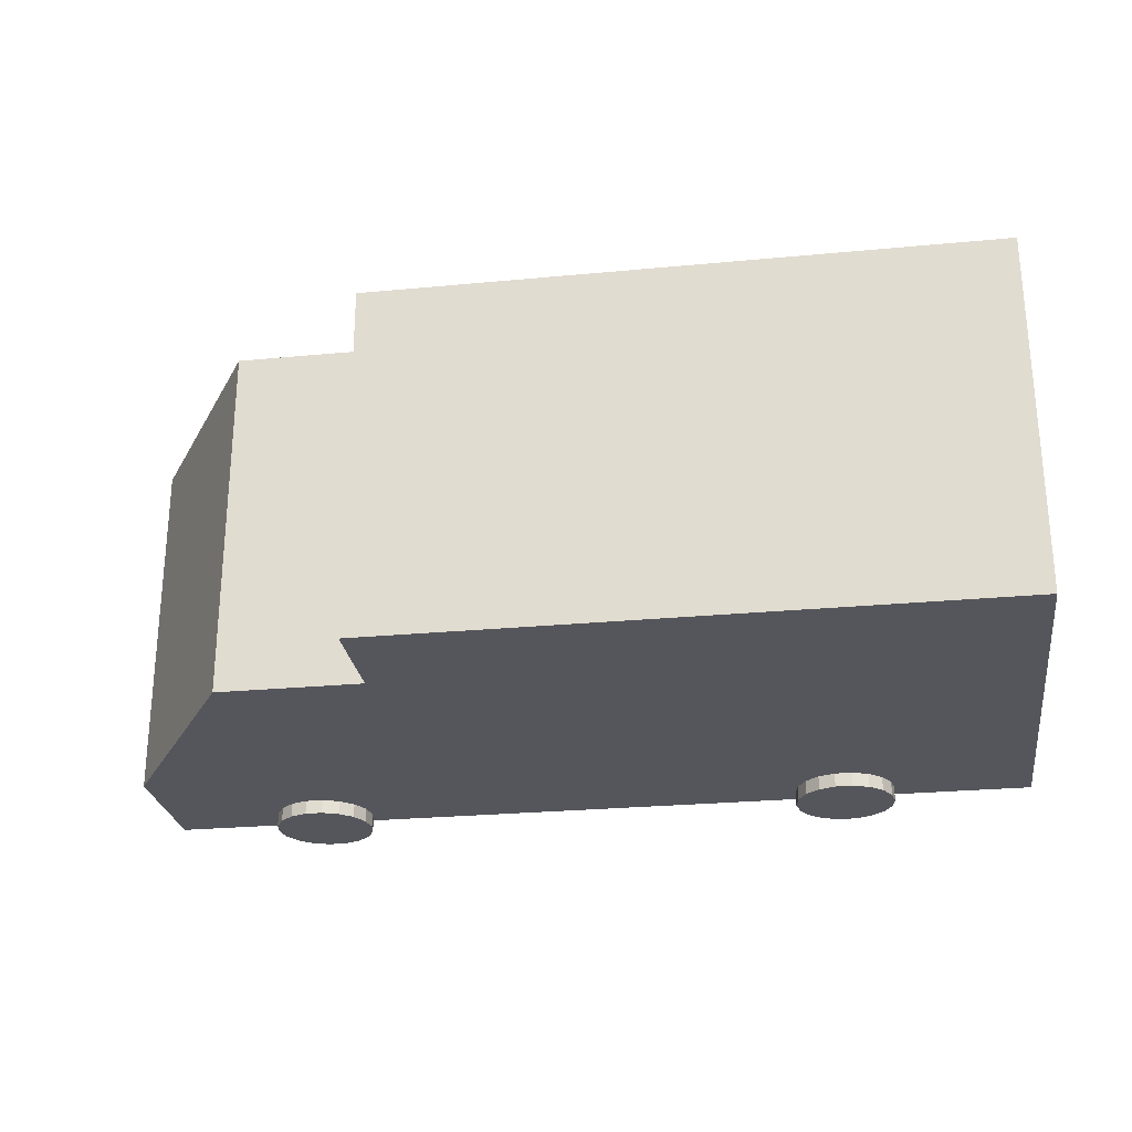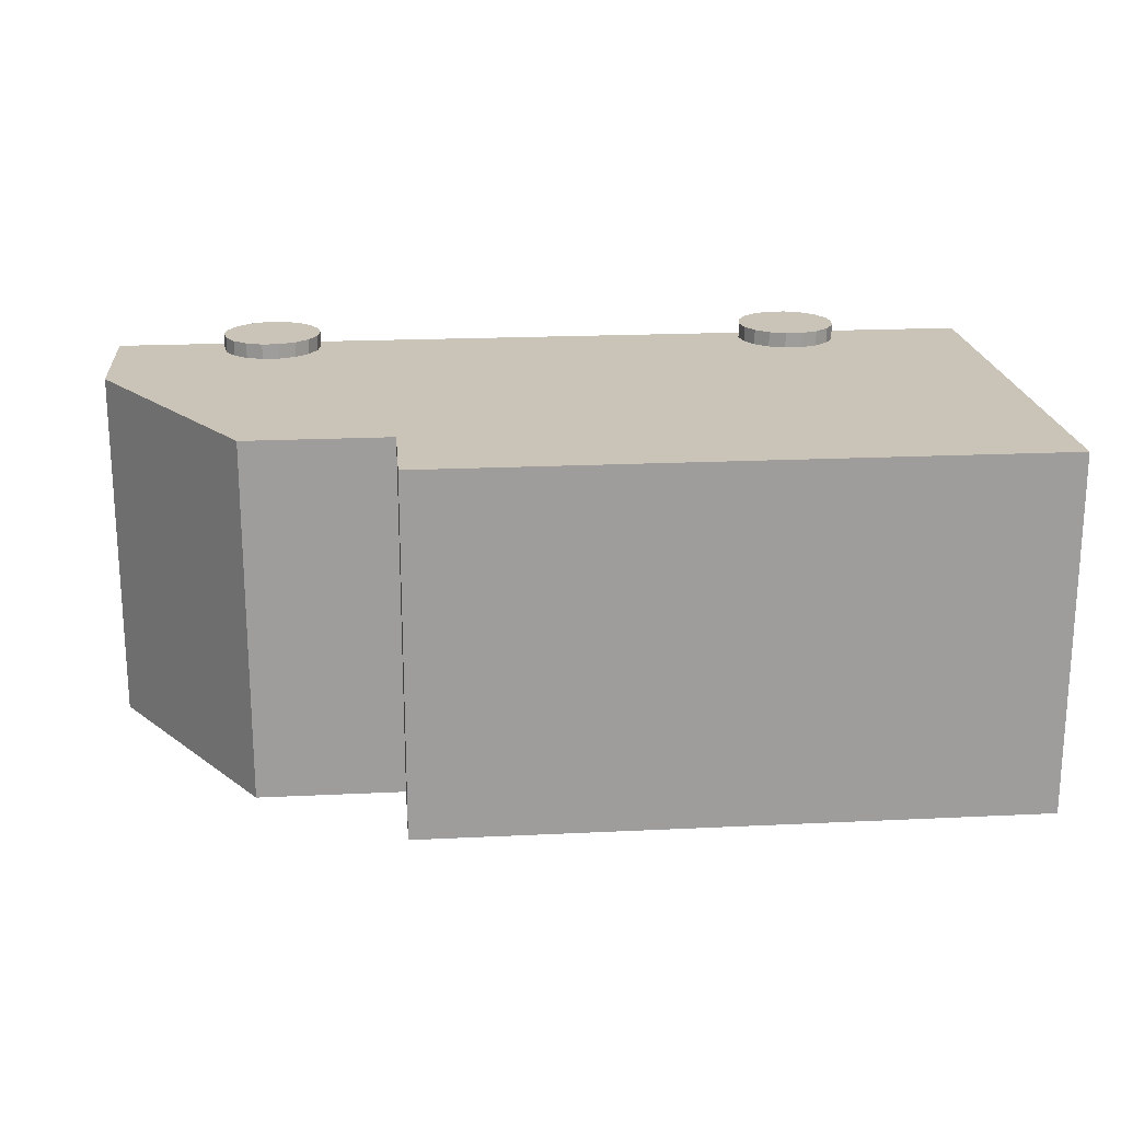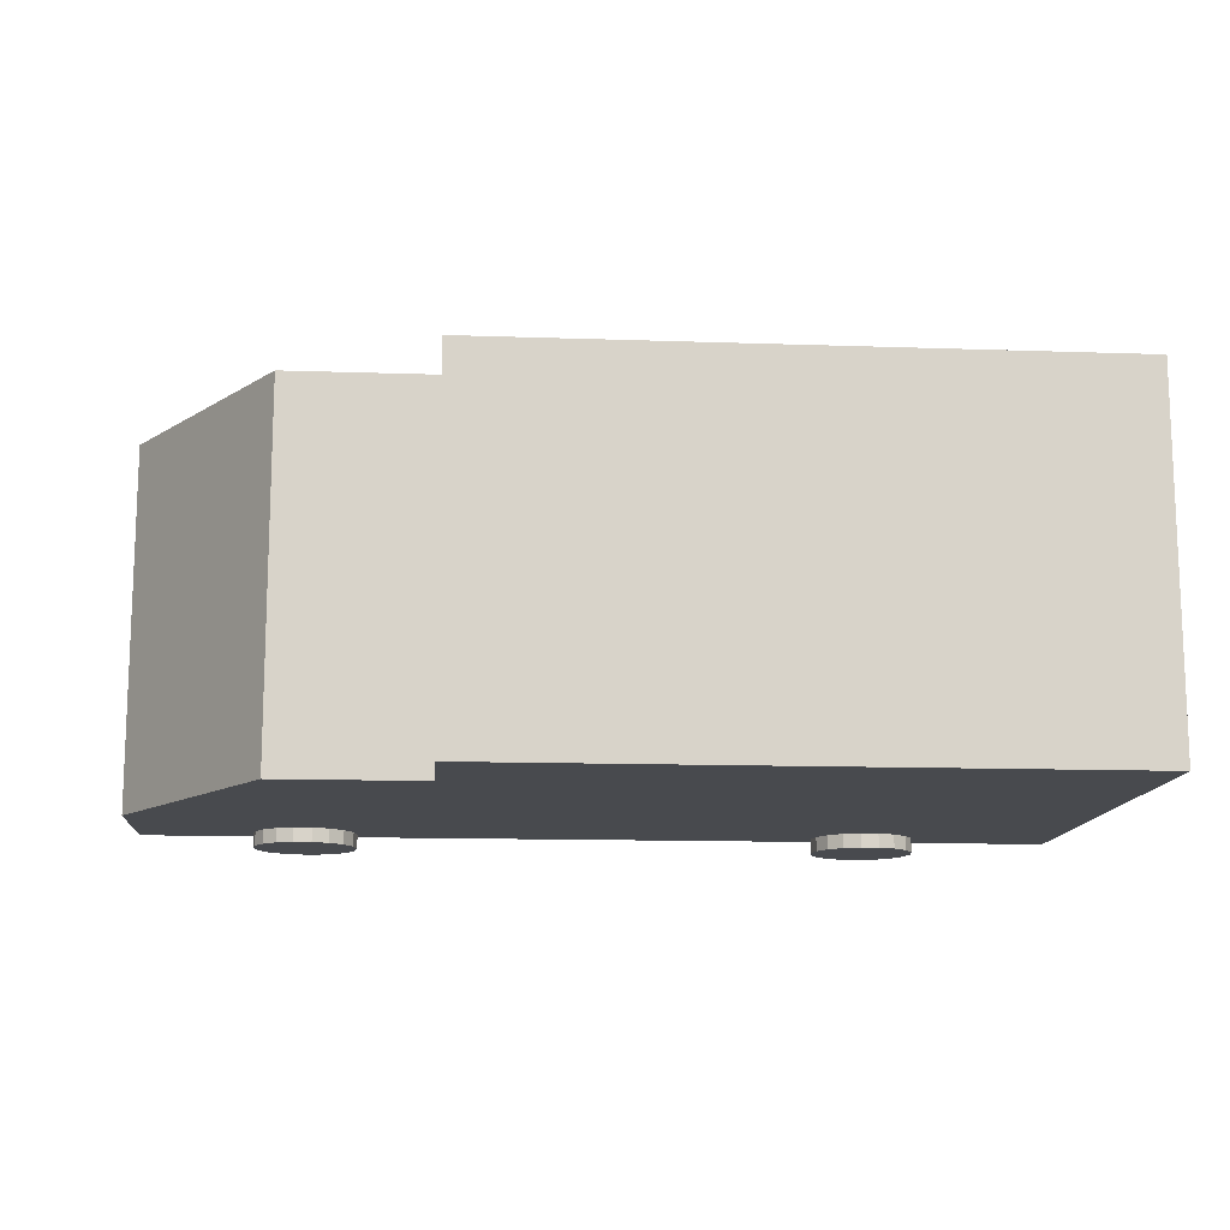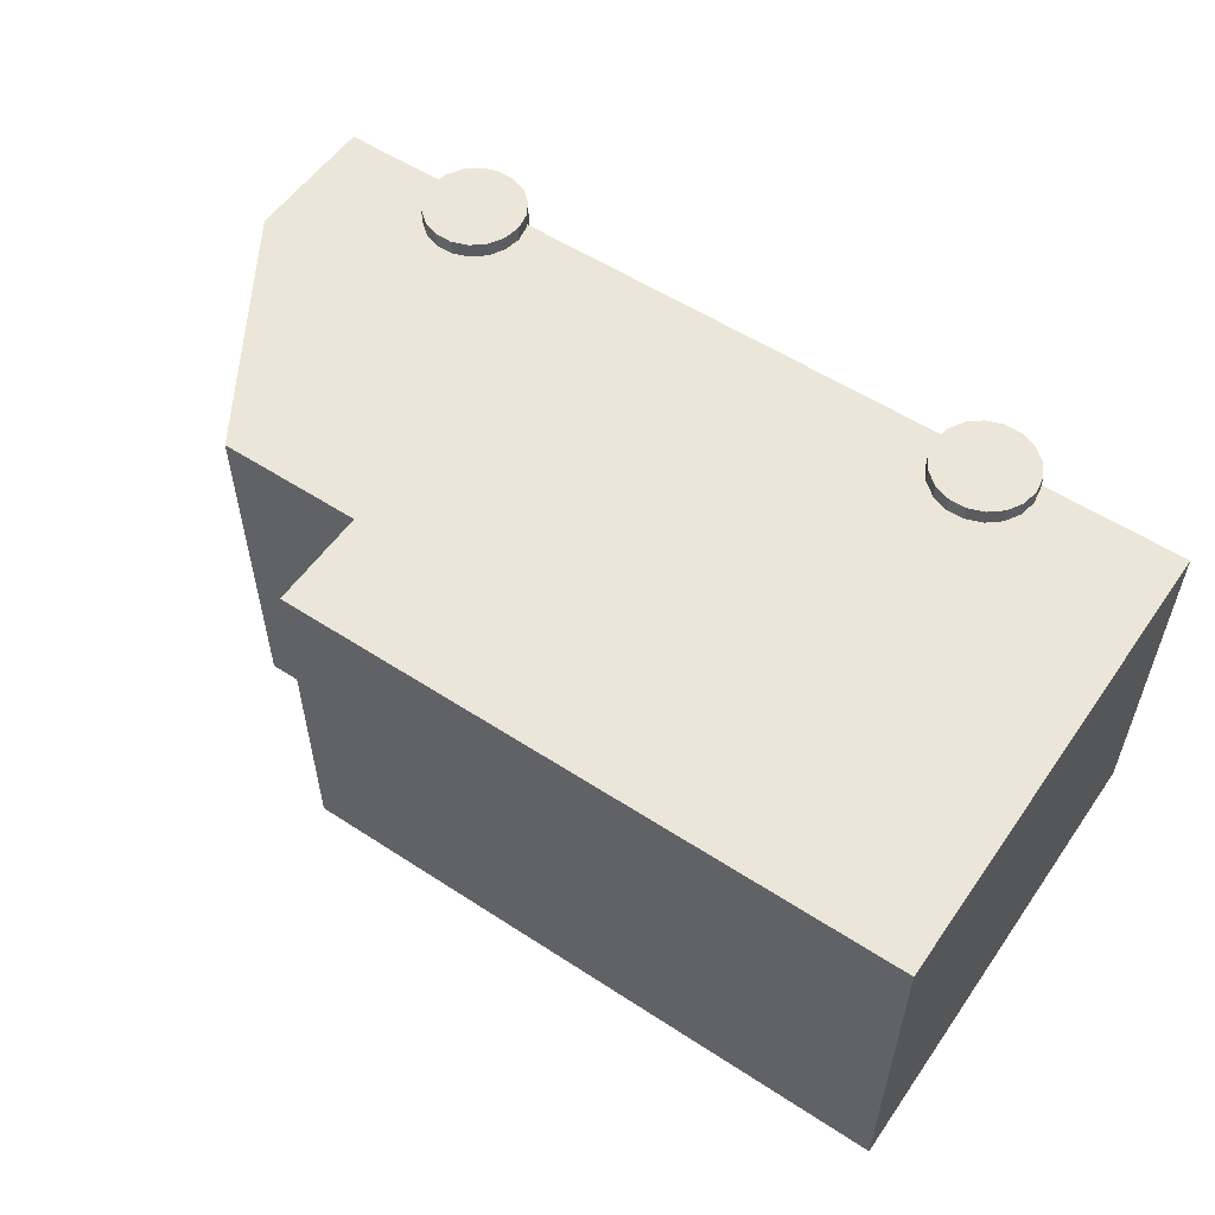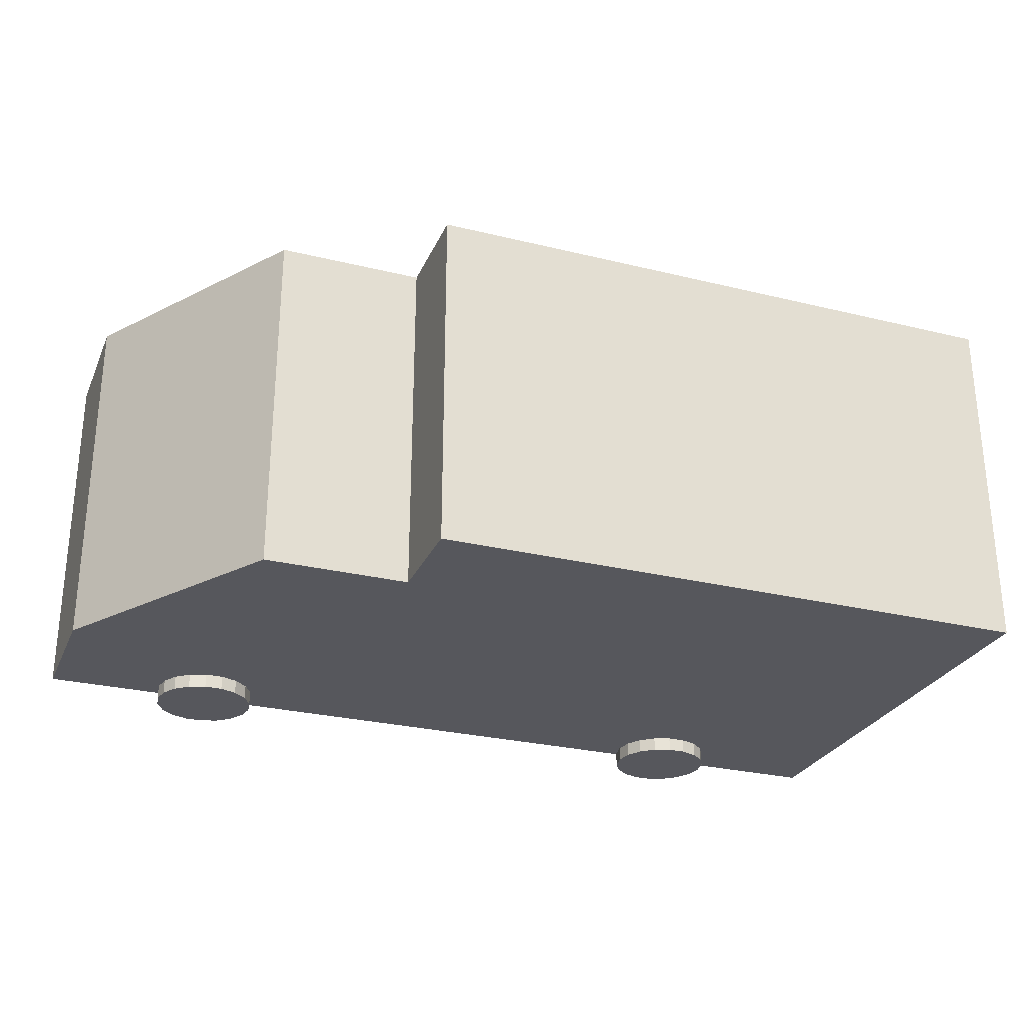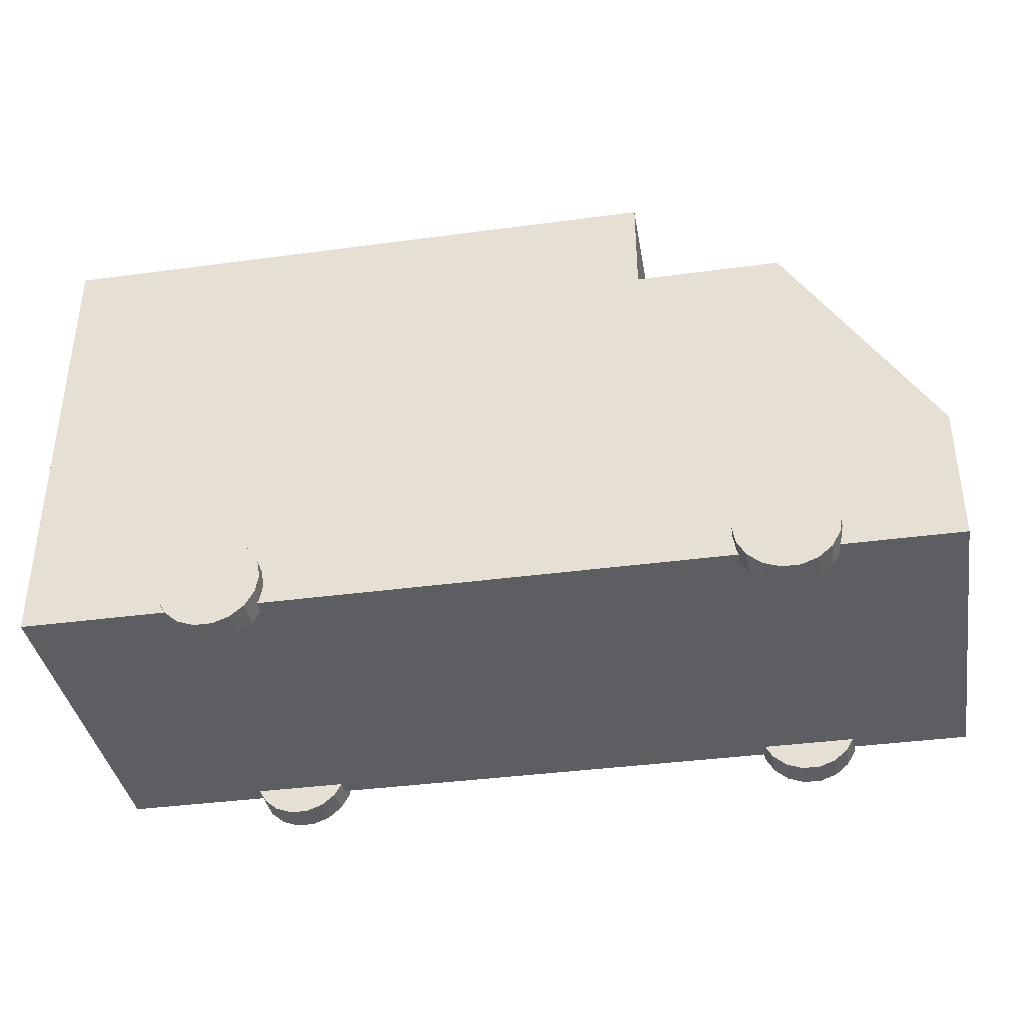
<metadata>
{"format":"obj","ext":"obj","renderer":"f3d","projection":"perspective","resolution":1024,"background":"white","views":[{"elev":-26.2,"azim":-171.5,"up":"+Z"},{"elev":19.9,"azim":174.9,"up":"+Z"},{"elev":-13.0,"azim":175.5,"up":"+Z"},{"elev":55.6,"azim":-145.6,"up":"+Z"},{"elev":-27.6,"azim":159.5,"up":"+Z"},{"elev":-38.1,"azim":9.7,"up":"+Y"}]}
</metadata>
<code>
o Car_09
v 0.6839 0.1279 -0.406
v 0.7916 0.1279 -0.406
v 0.7851 0.1647 -0.406
v 0.7916 0.1279 -0.4682
v 0.7851 0.1647 -0.4682
v 0.6839 0.1279 -0.4682
v 0.7664 0.1971 -0.406
v 0.7664 0.1971 -0.4682
v 0.7377 0.2212 -0.406
v 0.7377 0.2212 -0.4682
v 0.7026 0.2339 -0.406
v 0.7026 0.2339 -0.4682
v 0.6652 0.2339 -0.406
v 0.6652 0.2339 -0.4682
v 0.6301 0.2212 -0.406
v 0.6301 0.2212 -0.4682
v 0.6014 0.1971 -0.406
v 0.6014 0.1971 -0.4682
v 0.5827 0.1647 -0.406
v 0.5827 0.1647 -0.4682
v 0.5762 0.1279 -0.406
v 0.5762 0.1279 -0.4682
v 0.5827 0.09107 -0.406
v 0.5827 0.09107 -0.4682
v 0.6014 0.05868 -0.406
v 0.6014 0.05868 -0.4682
v 0.6301 0.03464 -0.406
v 0.6301 0.03464 -0.4682
v 0.6652 0.02185 -0.406
v 0.6652 0.02185 -0.4682
v 0.7026 0.02185 -0.406
v 0.7026 0.02185 -0.4682
v 0.7377 0.03464 -0.406
v 0.7377 0.03464 -0.4682
v 0.7664 0.05868 -0.406
v 0.7664 0.05868 -0.4682
v 0.7851 0.09107 -0.406
v 0.7851 0.09107 -0.4682
v 0.6839 0.1279 0.3573
v 0.7916 0.1279 0.3573
v 0.7851 0.1647 0.3573
v 0.7916 0.1279 0.2952
v 0.7851 0.1647 0.2952
v 0.6839 0.1279 0.2952
v 0.7664 0.1971 0.3573
v 0.7664 0.1971 0.2952
v 0.7377 0.2212 0.3573
v 0.7377 0.2212 0.2952
v 0.7026 0.2339 0.3573
v 0.7026 0.2339 0.2952
v 0.6652 0.2339 0.3573
v 0.6652 0.2339 0.2952
v 0.6301 0.2212 0.3573
v 0.6301 0.2212 0.2952
v 0.6014 0.1971 0.3573
v 0.6014 0.1971 0.2952
v 0.5827 0.1647 0.3573
v 0.5827 0.1647 0.2952
v 0.5762 0.1279 0.3573
v 0.5762 0.1279 0.2952
v 0.5827 0.09107 0.3573
v 0.5827 0.09107 0.2952
v 0.6014 0.05868 0.3573
v 0.6014 0.05868 0.2952
v 0.6301 0.03464 0.3573
v 0.6301 0.03464 0.2952
v 0.6652 0.02185 0.3573
v 0.6652 0.02185 0.2952
v 0.7026 0.02185 0.3573
v 0.7026 0.02185 0.2952
v 0.7377 0.03464 0.3573
v 0.7377 0.03464 0.2952
v 0.7664 0.05868 0.3573
v 0.7664 0.05868 0.2952
v 0.7851 0.09107 0.3573
v 0.7851 0.09107 0.2952
v -0.4873 0.1279 -0.406
v -0.3796 0.1279 -0.406
v -0.3861 0.1647 -0.406
v -0.3796 0.1279 -0.4682
v -0.3861 0.1647 -0.4682
v -0.4873 0.1279 -0.4682
v -0.4048 0.1971 -0.406
v -0.4048 0.1971 -0.4682
v -0.4334 0.2212 -0.406
v -0.4334 0.2212 -0.4682
v -0.4686 0.2339 -0.406
v -0.4686 0.2339 -0.4682
v -0.506 0.2339 -0.406
v -0.506 0.2339 -0.4682
v -0.5411 0.2212 -0.406
v -0.5411 0.2212 -0.4682
v -0.5698 0.1971 -0.406
v -0.5698 0.1971 -0.4682
v -0.5885 0.1647 -0.406
v -0.5885 0.1647 -0.4682
v -0.5949 0.1279 -0.406
v -0.5949 0.1279 -0.4682
v -0.5885 0.09107 -0.406
v -0.5885 0.09107 -0.4682
v -0.5698 0.05868 -0.406
v -0.5698 0.05868 -0.4682
v -0.5411 0.03464 -0.406
v -0.5411 0.03464 -0.4682
v -0.506 0.02185 -0.406
v -0.506 0.02185 -0.4682
v -0.4686 0.02185 -0.406
v -0.4686 0.02185 -0.4682
v -0.4334 0.03464 -0.406
v -0.4334 0.03464 -0.4682
v -0.4048 0.05868 -0.406
v -0.4048 0.05868 -0.4682
v -0.3861 0.09107 -0.406
v -0.3861 0.09107 -0.4682
v -0.4873 0.1279 0.3573
v -0.3796 0.1279 0.3573
v -0.3861 0.1647 0.3573
v -0.3796 0.1279 0.2952
v -0.3861 0.1647 0.2952
v -0.4873 0.1279 0.2952
v -0.4048 0.1971 0.3573
v -0.4048 0.1971 0.2952
v -0.4334 0.2212 0.3573
v -0.4334 0.2212 0.2952
v -0.4686 0.2339 0.3573
v -0.4686 0.2339 0.2952
v -0.506 0.2339 0.3573
v -0.506 0.2339 0.2952
v -0.5411 0.2212 0.3573
v -0.5411 0.2212 0.2952
v -0.5698 0.1971 0.3573
v -0.5698 0.1971 0.2952
v -0.5885 0.1647 0.3573
v -0.5885 0.1647 0.2952
v -0.5949 0.1279 0.3573
v -0.5949 0.1279 0.2952
v -0.5885 0.09107 0.3573
v -0.5885 0.09107 0.2952
v -0.5698 0.05868 0.3573
v -0.5698 0.05868 0.2952
v -0.5411 0.03464 0.3573
v -0.5411 0.03464 0.2952
v -0.506 0.02185 0.3573
v -0.506 0.02185 0.2952
v -0.4686 0.02185 0.3573
v -0.4686 0.02185 0.2952
v -0.4334 0.03464 0.3573
v -0.4334 0.03464 0.2952
v -0.4048 0.05868 0.3573
v -0.4048 0.05868 0.2952
v -0.3861 0.09107 0.3573
v -0.3861 0.09107 0.2952
v -0.8915 0.08472 0.3243
v -0.8915 0.8675 0.3243
v -0.8915 0.8675 -0.4383
v -0.8915 0.08472 -0.4383
v 0.4177 0.8675 -0.4383
v 0.4177 0.08472 -0.4383
v 1.031 0.08472 -0.4383
v 1.031 0.3773 -0.4383
v 1.031 0.3773 0.3243
v 1.031 0.08472 0.3243
v 0.4177 0.8675 0.3243
v 0.4177 1.083 0.3243
v -0.8915 1.083 0.3243
v 0.4177 1.083 -0.4383
v -0.8915 1.083 -0.4383
v 0.4177 0.08472 0.3243
v 0.7249 0.08472 -0.4383
v 0.7249 0.08472 0.3243
v 0.7249 0.8675 0.3243
v 0.7249 0.8675 -0.4383
f 1 2 3
f 2 4 5 3
f 4 6 5
f 1 3 7
f 3 5 8 7
f 5 6 8
f 1 7 9
f 7 8 10 9
f 8 6 10
f 1 9 11
f 9 10 12 11
f 10 6 12
f 1 11 13
f 11 12 14 13
f 12 6 14
f 1 13 15
f 13 14 16 15
f 14 6 16
f 1 15 17
f 15 16 18 17
f 16 6 18
f 1 17 19
f 17 18 20 19
f 18 6 20
f 1 19 21
f 19 20 22 21
f 20 6 22
f 1 21 23
f 21 22 24 23
f 22 6 24
f 1 23 25
f 23 24 26 25
f 24 6 26
f 1 25 27
f 25 26 28 27
f 26 6 28
f 1 27 29
f 27 28 30 29
f 28 6 30
f 1 29 31
f 29 30 32 31
f 30 6 32
f 1 31 33
f 31 32 34 33
f 32 6 34
f 1 33 35
f 33 34 36 35
f 34 6 36
f 1 35 37
f 35 36 38 37
f 36 6 38
f 1 37 2
f 37 38 4 2
f 38 6 4
f 39 40 41
f 40 42 43 41
f 42 44 43
f 39 41 45
f 41 43 46 45
f 43 44 46
f 39 45 47
f 45 46 48 47
f 46 44 48
f 39 47 49
f 47 48 50 49
f 48 44 50
f 39 49 51
f 49 50 52 51
f 50 44 52
f 39 51 53
f 51 52 54 53
f 52 44 54
f 39 53 55
f 53 54 56 55
f 54 44 56
f 39 55 57
f 55 56 58 57
f 56 44 58
f 39 57 59
f 57 58 60 59
f 58 44 60
f 39 59 61
f 59 60 62 61
f 60 44 62
f 39 61 63
f 61 62 64 63
f 62 44 64
f 39 63 65
f 63 64 66 65
f 64 44 66
f 39 65 67
f 65 66 68 67
f 66 44 68
f 39 67 69
f 67 68 70 69
f 68 44 70
f 39 69 71
f 69 70 72 71
f 70 44 72
f 39 71 73
f 71 72 74 73
f 72 44 74
f 39 73 75
f 73 74 76 75
f 74 44 76
f 39 75 40
f 75 76 42 40
f 76 44 42
f 77 78 79
f 78 80 81 79
f 80 82 81
f 77 79 83
f 79 81 84 83
f 81 82 84
f 77 83 85
f 83 84 86 85
f 84 82 86
f 77 85 87
f 85 86 88 87
f 86 82 88
f 77 87 89
f 87 88 90 89
f 88 82 90
f 77 89 91
f 89 90 92 91
f 90 82 92
f 77 91 93
f 91 92 94 93
f 92 82 94
f 77 93 95
f 93 94 96 95
f 94 82 96
f 77 95 97
f 95 96 98 97
f 96 82 98
f 77 97 99
f 97 98 100 99
f 98 82 100
f 77 99 101
f 99 100 102 101
f 100 82 102
f 77 101 103
f 101 102 104 103
f 102 82 104
f 77 103 105
f 103 104 106 105
f 104 82 106
f 77 105 107
f 105 106 108 107
f 106 82 108
f 77 107 109
f 107 108 110 109
f 108 82 110
f 77 109 111
f 109 110 112 111
f 110 82 112
f 77 111 113
f 111 112 114 113
f 112 82 114
f 77 113 78
f 113 114 80 78
f 114 82 80
f 115 116 117
f 116 118 119 117
f 118 120 119
f 115 117 121
f 117 119 122 121
f 119 120 122
f 115 121 123
f 121 122 124 123
f 122 120 124
f 115 123 125
f 123 124 126 125
f 124 120 126
f 115 125 127
f 125 126 128 127
f 126 120 128
f 115 127 129
f 127 128 130 129
f 128 120 130
f 115 129 131
f 129 130 132 131
f 130 120 132
f 115 131 133
f 131 132 134 133
f 132 120 134
f 115 133 135
f 133 134 136 135
f 134 120 136
f 115 135 137
f 135 136 138 137
f 136 120 138
f 115 137 139
f 137 138 140 139
f 138 120 140
f 115 139 141
f 139 140 142 141
f 140 120 142
f 115 141 143
f 141 142 144 143
f 142 120 144
f 115 143 145
f 143 144 146 145
f 144 120 146
f 115 145 147
f 145 146 148 147
f 146 120 148
f 115 147 149
f 147 148 150 149
f 148 120 150
f 115 149 151
f 149 150 152 151
f 150 120 152
f 115 151 116
f 151 152 118 116
f 152 120 118
f 153 154 155 156
f 156 155 157 158
f 159 160 161 162
f 163 164 165 154
f 165 164 166 167
f 168 153 156 158
f 154 165 167 155
f 155 167 166 157
f 157 166 164 163
f 154 153 168 163
f 158 169 170 168
f 168 170 171 163
f 171 161 160 172
f 172 160 159 169
f 169 159 162 170
f 170 162 161 171
f 172 157 163 171
f 169 158 157 172

</code>
